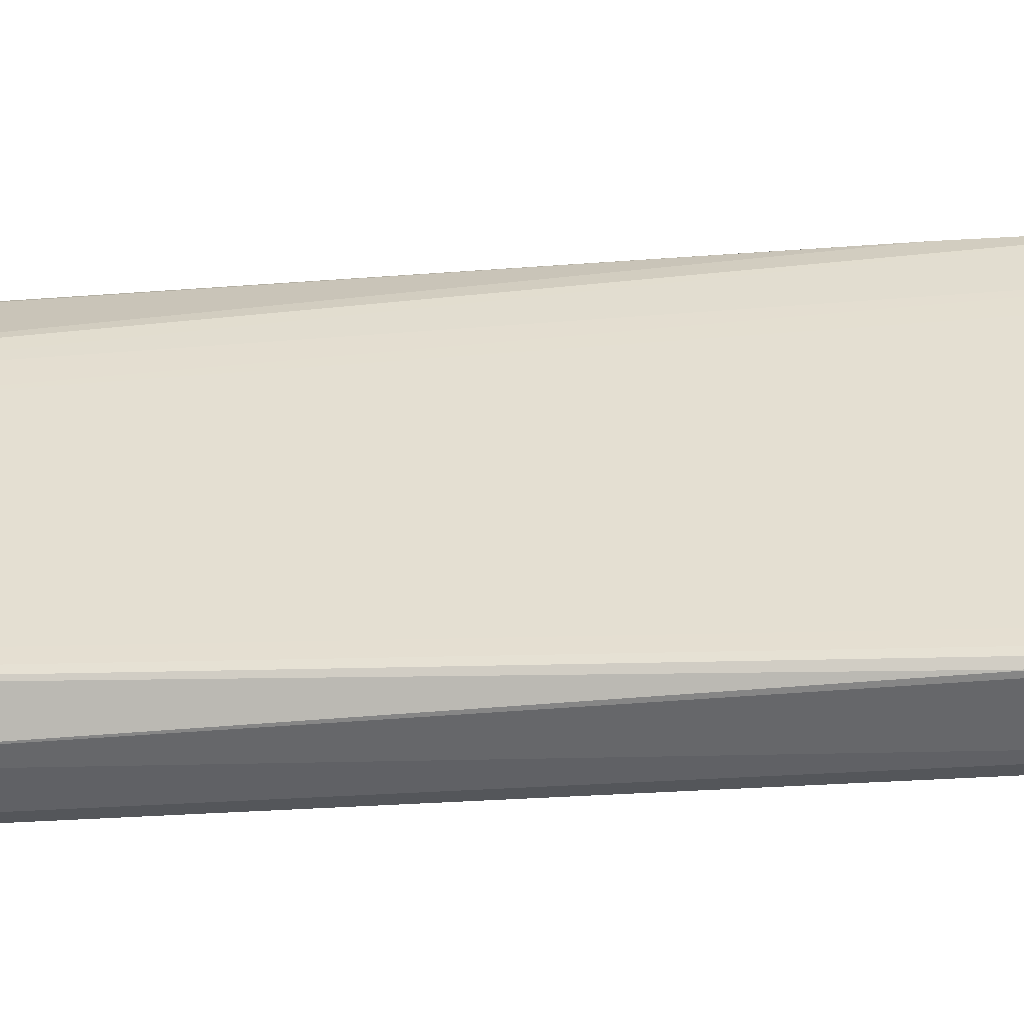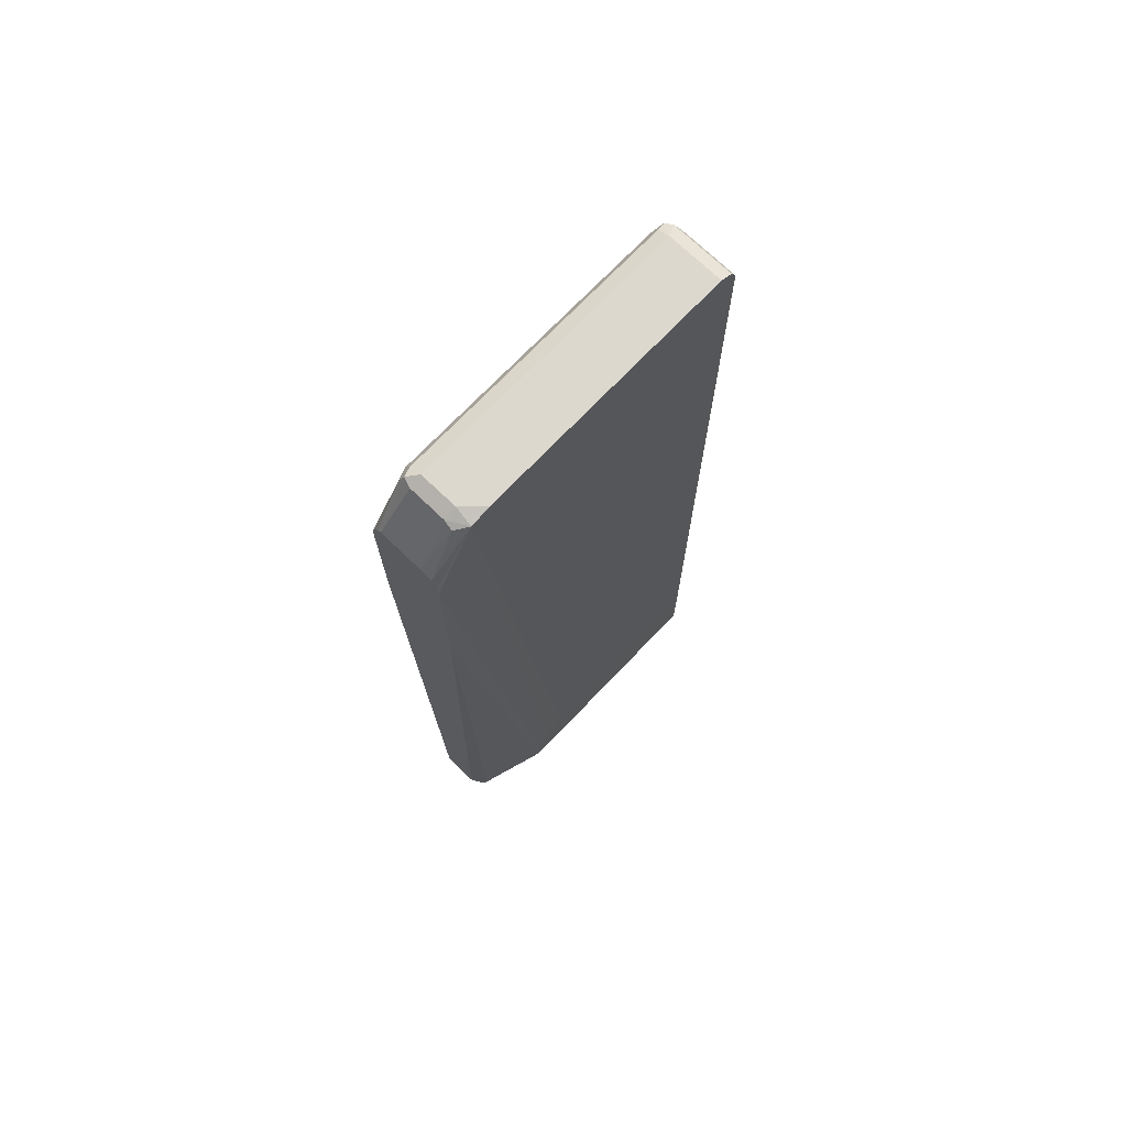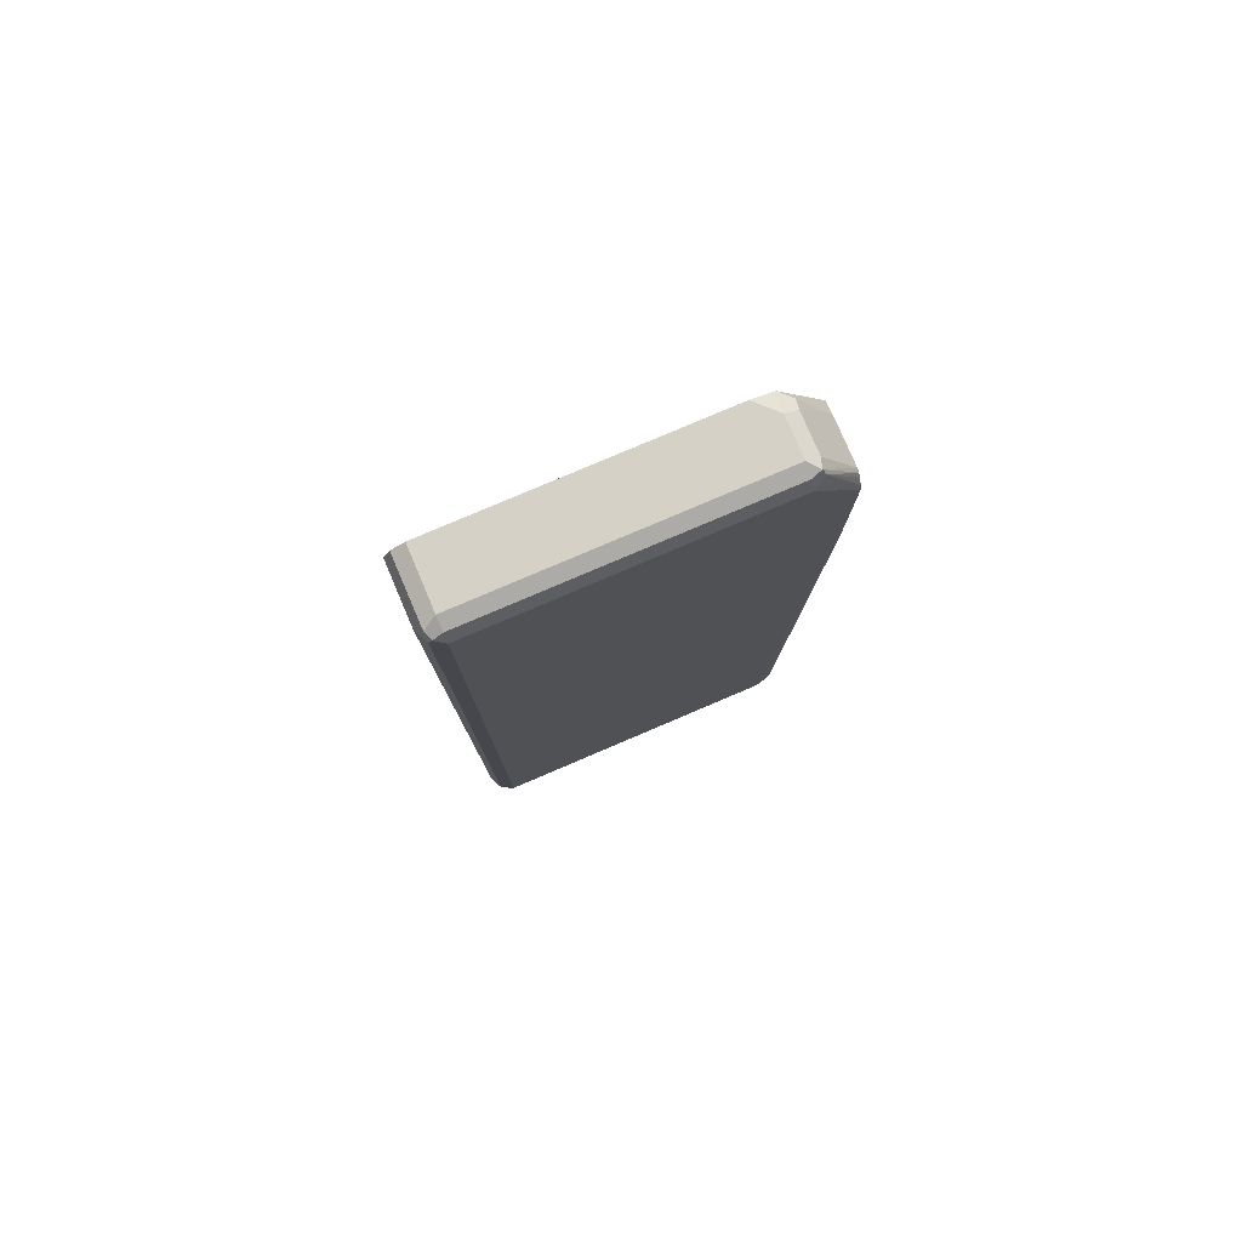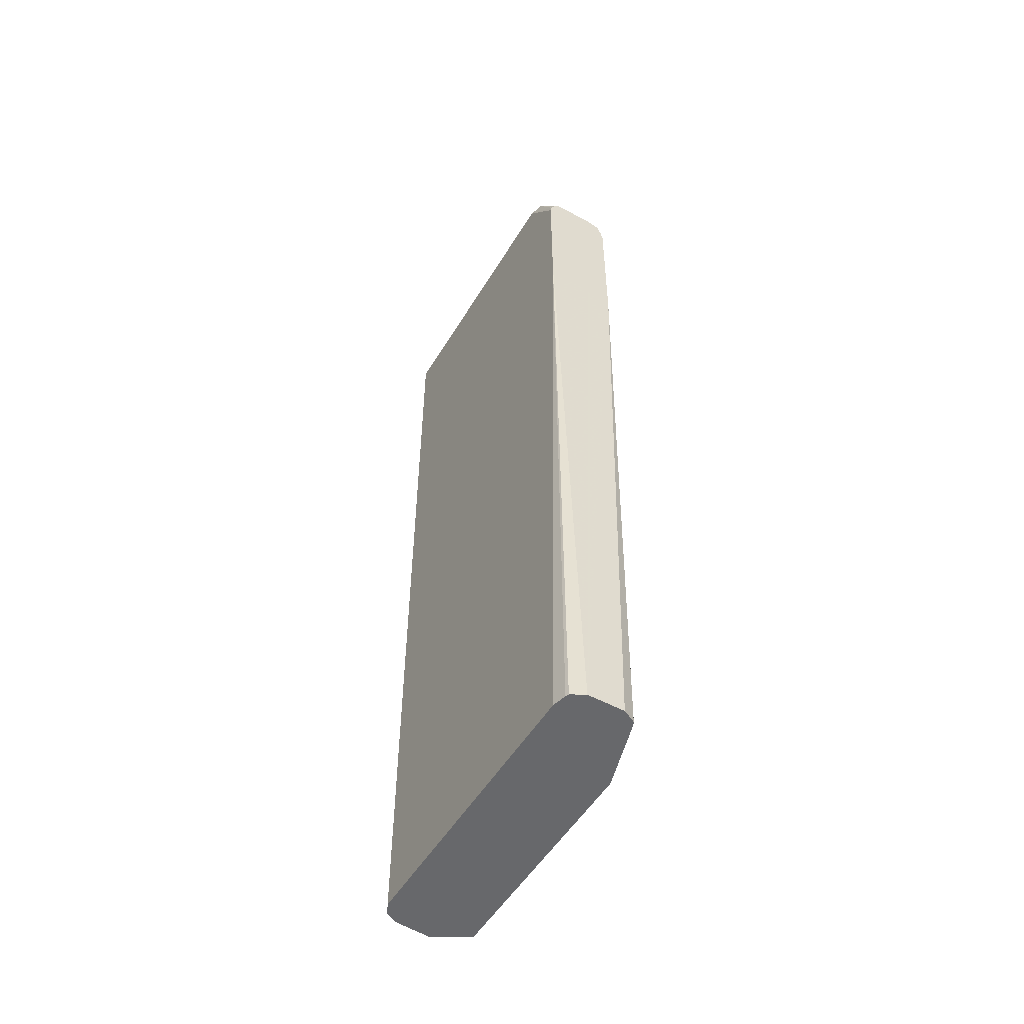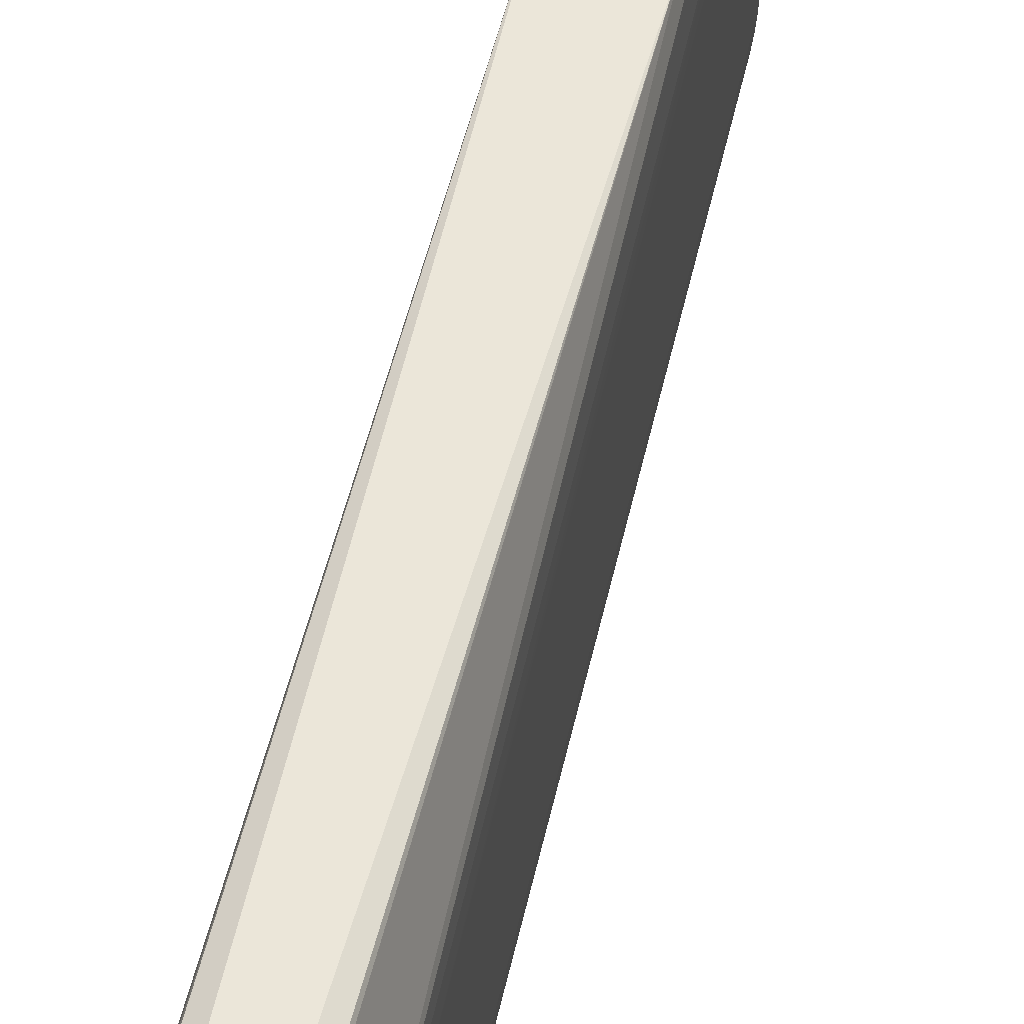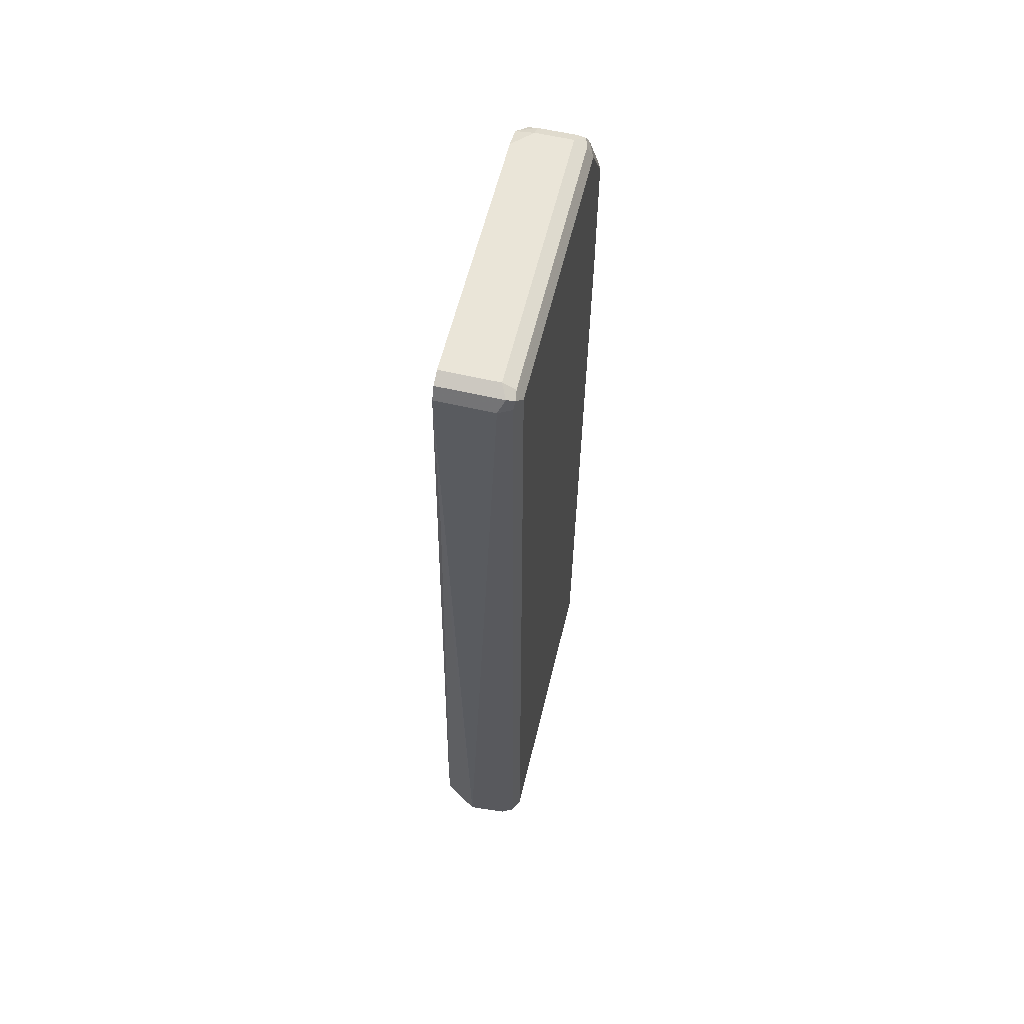
<metadata>
{"format":"obj","ext":"obj","renderer":"f3d","projection":"perspective","resolution":1024,"background":"white","views":[{"elev":-52.0,"azim":93.6,"up":"+Z"},{"elev":72.6,"azim":43.8,"up":"+Y"},{"elev":79.1,"azim":-113.1,"up":"+Y"},{"elev":-52.4,"azim":-30.4,"up":"+Y"},{"elev":57.5,"azim":14.4,"up":"+Z"},{"elev":58.9,"azim":-166.5,"up":"+Y"}]}
</metadata>
<code>
v -0.6734 -0.4343 -0.3949
v -0.6438 -0.4343 -0.1724
v -0.7062 -0.4343 -0.1044
v -0.6634 -0.4343 -0.1102
v -0.6748 -0.4343 -0.1044
v -0.6589 0.139 -0.1042
v -0.7218 0.1569 -0.1042
v -0.6748 0.2953 -0.1042
v -0.6589 0.2759 -0.1042
v -0.6643 0.2926 -0.1042
v -0.6669 0.3374 -0.1295
v -0.6589 0.3413 -0.1394
v -0.6603 0.2824 -0.1042
v -0.6438 -0.3872 -0.1828
v -0.6438 -0.3764 -0.2042
v -0.6438 -0.408 -0.1724
v -0.6617 -0.4343 -0.1137
v -0.6438 -0.3818 -0.3714
v -0.6438 -0.3764 -0.3611
v -0.6589 0.3452 -0.3766
v -0.6589 0.34 -0.3871
v -0.6438 -0.3921 -0.3768
v -0.6589 0.3295 -0.3923
v -0.7114 0.34 -0.3871
v -0.7061 0.3452 -0.3766
v -0.7179 0.3374 -0.3844
v -0.7166 0.34 -0.3766
v -0.7166 0.34 -0.1412
v -0.7218 0.3295 -0.1412
v -0.7218 0.3295 -0.3766
v -0.7166 0.3295 -0.3871
v -0.7061 0.3295 -0.3923
v -0.7061 -0.1187 -0.3923
v -0.7166 -0.1187 -0.3871
v -0.7218 -0.4343 -0.3766
v -0.7166 -0.4343 -0.3871
v -0.7062 -0.4343 -0.3923
v -0.7218 -0.4343 -0.1255
v -0.7218 0.2768 -0.1042
v -0.7204 0.2831 -0.1042
v -0.7166 0.3347 -0.1308
v -0.7171 0.2899 -0.1042
v -0.7147 0.2938 -0.1042
v -0.7117 0.2953 -0.1042
v -0.714 0.3413 -0.1334
v -0.7061 0.3452 -0.1412
v -0.6748 0.3452 -0.1412
v -0.6748 0.34 -0.1308
v -0.7061 0.34 -0.1308
v -0.6589 0.3452 -0.1569
v -0.7188 -0.4343 -0.1135
v -0.7177 -0.4343 -0.1107
v -0.6589 0.1569 -0.3923
v -0.6438 -0.4343 -0.3768
f 43 45 41
f 41 45 29
f 45 28 29
f 45 27 28
f 49 48 46
f 46 25 45
f 46 47 25
f 46 48 47
f 43 44 45
f 45 25 27
f 43 40 44
f 37 1 35
f 42 43 41
f 42 41 40
f 40 41 29
f 40 29 39
f 40 39 8
f 7 8 39
f 7 39 38
f 38 39 35
f 38 35 3
f 35 1 3
f 49 44 48
f 42 40 43
f 49 45 44
f 29 30 39
f 44 8 48
f 37 33 1
f 54 2 1
f 18 2 54
f 22 18 54
f 22 54 23
f 53 23 54
f 53 54 1
f 53 1 23
f 7 52 3
f 52 38 3
f 51 38 52
f 51 52 7
f 51 7 38
f 39 30 35
f 20 25 47
f 15 50 12
f 15 20 50
f 50 20 47
f 50 47 12
f 48 12 47
f 11 12 48
f 11 48 8
f 44 40 8
f 49 46 45
f 36 34 33
f 21 18 22
f 36 37 35
f 17 4 2
f 6 5 4
f 6 4 17
f 6 17 2
f 6 2 16
f 9 6 16
f 14 9 16
f 14 16 15
f 14 15 12
f 13 10 9
f 13 9 12
f 13 12 10
f 10 12 11
f 10 11 8
f 10 8 9
f 9 8 6
f 6 8 7
f 6 7 3
f 6 3 5
f 5 3 4
f 4 3 2
f 2 3 1
f 36 33 37
f 16 2 18
f 15 16 18
f 14 12 9
f 19 20 15
f 36 35 34
f 19 15 18
f 31 34 30
f 31 32 34
f 32 33 34
f 32 1 33
f 32 23 1
f 24 23 32
f 26 24 32
f 26 32 31
f 26 31 30
f 26 30 29
f 34 35 30
f 26 28 27
f 26 29 28
f 19 18 21
f 21 22 23
f 21 23 24
f 19 21 20
f 24 25 20
f 26 25 24
f 26 27 25
f 21 24 20

</code>
